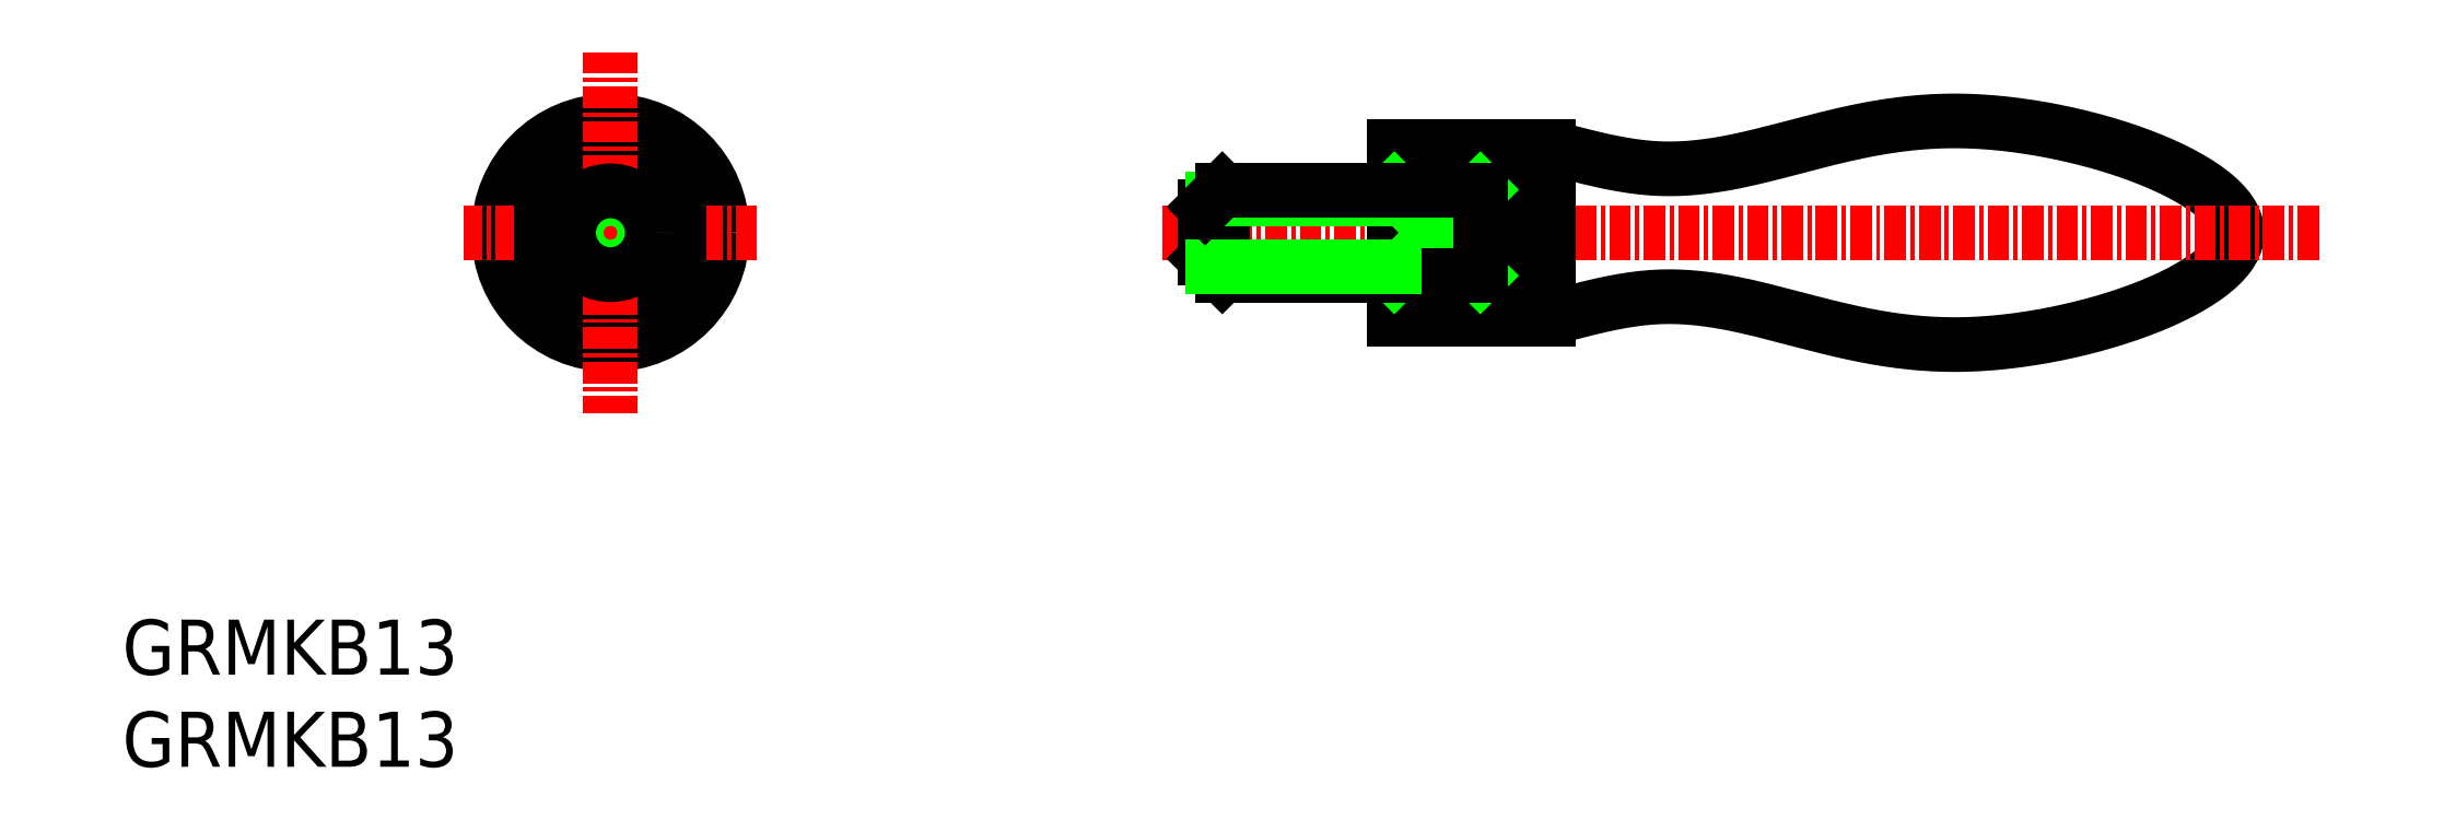
<metadata>
{"format":"dxf","ext":"dxf","renderer":"ezdxf+matplotlib","layout":"modelspace","background":"white","min_lineweight":24,"dpi":150}
</metadata>
<code>
0
SECTION
2
ENTITIES
0
POLYLINE
8
0
66
     1
10
0
20
0
30
0
70
     8
0
VERTEX
8
0
10
-6346
20
-951.5
30
0
70
    32
0
VERTEX
8
0
10
-6346
20
-951.5
30
0
70
    32
0
VERTEX
8
0
10
-6346
20
-951.6
30
0
70
    32
0
VERTEX
8
0
10
-6345
20
-951.7
30
0
70
    32
0
VERTEX
8
0
10
-6345
20
-951.8
30
0
70
    32
0
VERTEX
8
0
10
-6345
20
-951.8
30
0
70
    32
0
VERTEX
8
0
10
-6344
20
-951.9
30
0
70
    32
0
VERTEX
8
0
10
-6344
20
-952
30
0
70
    32
0
VERTEX
8
0
10
-6344
20
-952.1
30
0
70
    32
0
VERTEX
8
0
10
-6344
20
-952.1
30
0
70
    32
0
VERTEX
8
0
10
-6343
20
-952.2
30
0
70
    32
0
VERTEX
8
0
10
-6343
20
-952.3
30
0
70
    32
0
VERTEX
8
0
10
-6343
20
-952.3
30
0
70
    32
0
VERTEX
8
0
10
-6342
20
-952.4
30
0
70
    32
0
VERTEX
8
0
10
-6342
20
-952.4
30
0
70
    32
0
VERTEX
8
0
10
-6342
20
-952.5
30
0
70
    32
0
VERTEX
8
0
10
-6342
20
-952.5
30
0
70
    32
0
VERTEX
8
0
10
-6341
20
-952.6
30
0
70
    32
0
VERTEX
8
0
10
-6341
20
-952.6
30
0
70
    32
0
VERTEX
8
0
10
-6341
20
-952.6
30
0
70
    32
0
VERTEX
8
0
10
-6341
20
-952.7
30
0
70
    32
0
VERTEX
8
0
10
-6340
20
-952.7
30
0
70
    32
0
VERTEX
8
0
10
-6340
20
-952.7
30
0
70
    32
0
VERTEX
8
0
10
-6340
20
-952.7
30
0
70
    32
0
VERTEX
8
0
10
-6339
20
-952.7
30
0
70
    32
0
VERTEX
8
0
10
-6339
20
-952.7
30
0
70
    32
0
VERTEX
8
0
10
-6339
20
-952.7
30
0
70
    32
0
VERTEX
8
0
10
-6339
20
-952.7
30
0
70
    32
0
VERTEX
8
0
10
-6338
20
-952.7
30
0
70
    32
0
VERTEX
8
0
10
-6338
20
-952.7
30
0
70
    32
0
VERTEX
8
0
10
-6338
20
-952.7
30
0
70
    32
0
VERTEX
8
0
10
-6338
20
-952.6
30
0
70
    32
0
VERTEX
8
0
10
-6337
20
-952.6
30
0
70
    32
0
VERTEX
8
0
10
-6337
20
-952.6
30
0
70
    32
0
VERTEX
8
0
10
-6337
20
-952.5
30
0
70
    32
0
VERTEX
8
0
10
-6336
20
-952.5
30
0
70
    32
0
VERTEX
8
0
10
-6336
20
-952.5
30
0
70
    32
0
VERTEX
8
0
10
-6336
20
-952.4
30
0
70
    32
0
VERTEX
8
0
10
-6336
20
-952.4
30
0
70
    32
0
VERTEX
8
0
10
-6335
20
-952.3
30
0
70
    32
0
VERTEX
8
0
10
-6335
20
-952.3
30
0
70
    32
0
VERTEX
8
0
10
-6335
20
-952.2
30
0
70
    32
0
VERTEX
8
0
10
-6335
20
-952.1
30
0
70
    32
0
VERTEX
8
0
10
-6334
20
-952.1
30
0
70
    32
0
VERTEX
8
0
10
-6334
20
-952
30
0
70
    32
0
VERTEX
8
0
10
-6334
20
-952
30
0
70
    32
0
VERTEX
8
0
10
-6334
20
-951.9
30
0
70
    32
0
VERTEX
8
0
10
-6333
20
-951.8
30
0
70
    32
0
VERTEX
8
0
10
-6333
20
-951.8
30
0
70
    32
0
VERTEX
8
0
10
-6333
20
-951.7
30
0
70
    32
0
VERTEX
8
0
10
-6332
20
-951.6
30
0
70
    32
0
VERTEX
8
0
10
-6332
20
-951.5
30
0
70
    32
0
VERTEX
8
0
10
-6332
20
-951.5
30
0
70
    32
0
VERTEX
8
0
10
-6332
20
-951.4
30
0
70
    32
0
VERTEX
8
0
10
-6331
20
-951.3
30
0
70
    32
0
VERTEX
8
0
10
-6331
20
-951.3
30
0
70
    32
0
VERTEX
8
0
10
-6331
20
-951.2
30
0
70
    32
0
VERTEX
8
0
10
-6331
20
-951.1
30
0
70
    32
0
VERTEX
8
0
10
-6330
20
-951
30
0
70
    32
0
VERTEX
8
0
10
-6330
20
-951
30
0
70
    32
0
VERTEX
8
0
10
-6330
20
-950.9
30
0
70
    32
0
VERTEX
8
0
10
-6329
20
-950.8
30
0
70
    32
0
VERTEX
8
0
10
-6329
20
-950.8
30
0
70
    32
0
VERTEX
8
0
10
-6329
20
-950.7
30
0
70
    32
0
VERTEX
8
0
10
-6329
20
-950.6
30
0
70
    32
0
VERTEX
8
0
10
-6328
20
-950.6
30
0
70
    32
0
VERTEX
8
0
10
-6328
20
-950.5
30
0
70
    32
0
VERTEX
8
0
10
-6328
20
-950.5
30
0
70
    32
0
VERTEX
8
0
10
-6327
20
-950.4
30
0
70
    32
0
VERTEX
8
0
10
-6327
20
-950.3
30
0
70
    32
0
VERTEX
8
0
10
-6327
20
-950.3
30
0
70
    32
0
VERTEX
8
0
10
-6326
20
-950.2
30
0
70
    32
0
VERTEX
8
0
10
-6326
20
-950.2
30
0
70
    32
0
VERTEX
8
0
10
-6326
20
-950.2
30
0
70
    32
0
VERTEX
8
0
10
-6325
20
-950.1
30
0
70
    32
0
VERTEX
8
0
10
-6325
20
-950.1
30
0
70
    32
0
VERTEX
8
0
10
-6325
20
-950.1
30
0
70
    32
0
VERTEX
8
0
10
-6325
20
-950
30
0
70
    32
0
VERTEX
8
0
10
-6324
20
-950
30
0
70
    32
0
VERTEX
8
0
10
-6324
20
-950
30
0
70
    32
0
VERTEX
8
0
10
-6324
20
-950
30
0
70
    32
0
VERTEX
8
0
10
-6323
20
-950
30
0
70
    32
0
VERTEX
8
0
10
-6323
20
-949.9
30
0
70
    32
0
VERTEX
8
0
10
-6323
20
-949.9
30
0
70
    32
0
VERTEX
8
0
10
-6322
20
-950
30
0
70
    32
0
VERTEX
8
0
10
-6322
20
-950
30
0
70
    32
0
VERTEX
8
0
10
-6321
20
-950
30
0
70
    32
0
VERTEX
8
0
10
-6321
20
-950
30
0
70
    32
0
VERTEX
8
0
10
-6321
20
-950
30
0
70
    32
0
VERTEX
8
0
10
-6320
20
-950
30
0
70
    32
0
VERTEX
8
0
10
-6320
20
-950.1
30
0
70
    32
0
VERTEX
8
0
10
-6320
20
-950.1
30
0
70
    32
0
VERTEX
8
0
10
-6319
20
-950.2
30
0
70
    32
0
VERTEX
8
0
10
-6319
20
-950.2
30
0
70
    32
0
VERTEX
8
0
10
-6319
20
-950.3
30
0
70
    32
0
VERTEX
8
0
10
-6318
20
-950.3
30
0
70
    32
0
VERTEX
8
0
10
-6318
20
-950.4
30
0
70
    32
0
VERTEX
8
0
10
-6317
20
-950.4
30
0
70
    32
0
VERTEX
8
0
10
-6317
20
-950.5
30
0
70
    32
0
VERTEX
8
0
10
-6317
20
-950.6
30
0
70
    32
0
VERTEX
8
0
10
-6316
20
-950.7
30
0
70
    32
0
VERTEX
8
0
10
-6316
20
-950.7
30
0
70
    32
0
VERTEX
8
0
10
-6316
20
-950.8
30
0
70
    32
0
VERTEX
8
0
10
-6315
20
-950.9
30
0
70
    32
0
VERTEX
8
0
10
-6315
20
-951
30
0
70
    32
0
VERTEX
8
0
10
-6315
20
-951.1
30
0
70
    32
0
VERTEX
8
0
10
-6314
20
-951.2
30
0
70
    32
0
VERTEX
8
0
10
-6314
20
-951.3
30
0
70
    32
0
VERTEX
8
0
10
-6313
20
-951.4
30
0
70
    32
0
VERTEX
8
0
10
-6313
20
-951.5
30
0
70
    32
0
VERTEX
8
0
10
-6313
20
-951.6
30
0
70
    32
0
VERTEX
8
0
10
-6312
20
-951.7
30
0
70
    32
0
VERTEX
8
0
10
-6312
20
-951.8
30
0
70
    32
0
VERTEX
8
0
10
-6312
20
-952
30
0
70
    32
0
VERTEX
8
0
10
-6311
20
-952.1
30
0
70
    32
0
VERTEX
8
0
10
-6311
20
-952.2
30
0
70
    32
0
VERTEX
8
0
10
-6311
20
-952.3
30
0
70
    32
0
VERTEX
8
0
10
-6311
20
-952.5
30
0
70
    32
0
VERTEX
8
0
10
-6310
20
-952.6
30
0
70
    32
0
VERTEX
8
0
10
-6310
20
-952.7
30
0
70
    32
0
VERTEX
8
0
10
-6310
20
-952.9
30
0
70
    32
0
VERTEX
8
0
10
-6309
20
-953
30
0
70
    32
0
VERTEX
8
0
10
-6309
20
-953.1
30
0
70
    32
0
VERTEX
8
0
10
-6309
20
-953.3
30
0
70
    32
0
VERTEX
8
0
10
-6309
20
-953.4
30
0
70
    32
0
VERTEX
8
0
10
-6308
20
-953.6
30
0
70
    32
0
VERTEX
8
0
10
-6308
20
-953.7
30
0
70
    32
0
VERTEX
8
0
10
-6308
20
-953.9
30
0
70
    32
0
VERTEX
8
0
10
-6308
20
-954
30
0
70
    32
0
VERTEX
8
0
10
-6308
20
-954.2
30
0
70
    32
0
VERTEX
8
0
10
-6307
20
-954.3
30
0
70
    32
0
VERTEX
8
0
10
-6307
20
-954.5
30
0
70
    32
0
VERTEX
8
0
10
-6307
20
-954.6
30
0
70
    32
0
VERTEX
8
0
10
-6307
20
-954.8
30
0
70
    32
0
VERTEX
8
0
10
-6307
20
-954.9
30
0
70
    32
0
VERTEX
8
0
10
-6307
20
-955.1
30
0
70
    32
0
VERTEX
8
0
10
-6307
20
-955.3
30
0
70
    32
0
VERTEX
8
0
10
-6306
20
-955.4
30
0
70
    32
0
VERTEX
8
0
10
-6306
20
-955.6
30
0
70
    32
0
VERTEX
8
0
10
-6306
20
-955.7
30
0
70
    32
0
VERTEX
8
0
10
-6306
20
-955.9
30
0
70
    32
0
VERTEX
8
0
10
-6306
20
-956
30
0
70
    32
0
VERTEX
8
0
10
-6306
20
-956.2
30
0
70
    32
0
VERTEX
8
0
10
-6306
20
-956.4
30
0
70
    32
0
VERTEX
8
0
10
-6306
20
-956.5
30
0
70
    32
0
VERTEX
8
0
10
-6306
20
-956.7
30
0
70
    32
0
VERTEX
8
0
10
-6306
20
-956.9
30
0
70
    32
0
VERTEX
8
0
10
-6306
20
-957
30
0
70
    32
0
VERTEX
8
0
10
-6306
20
-957.2
30
0
70
    32
0
VERTEX
8
0
10
-6306
20
-957.3
30
0
70
    32
0
VERTEX
8
0
10
-6306
20
-957.5
30
0
70
    32
0
VERTEX
8
0
10
-6307
20
-957.7
30
0
70
    32
0
VERTEX
8
0
10
-6307
20
-957.8
30
0
70
    32
0
VERTEX
8
0
10
-6307
20
-958
30
0
70
    32
0
VERTEX
8
0
10
-6307
20
-958.1
30
0
70
    32
0
VERTEX
8
0
10
-6307
20
-958.3
30
0
70
    32
0
VERTEX
8
0
10
-6307
20
-958.4
30
0
70
    32
0
VERTEX
8
0
10
-6307
20
-958.6
30
0
70
    32
0
VERTEX
8
0
10
-6308
20
-958.7
30
0
70
    32
0
VERTEX
8
0
10
-6308
20
-958.9
30
0
70
    32
0
VERTEX
8
0
10
-6308
20
-959
30
0
70
    32
0
VERTEX
8
0
10
-6308
20
-959.2
30
0
70
    32
0
VERTEX
8
0
10
-6308
20
-959.3
30
0
70
    32
0
VERTEX
8
0
10
-6309
20
-959.5
30
0
70
    32
0
VERTEX
8
0
10
-6309
20
-959.6
30
0
70
    32
0
VERTEX
8
0
10
-6309
20
-959.8
30
0
70
    32
0
VERTEX
8
0
10
-6309
20
-959.9
30
0
70
    32
0
VERTEX
8
0
10
-6310
20
-960
30
0
70
    32
0
VERTEX
8
0
10
-6310
20
-960.2
30
0
70
    32
0
VERTEX
8
0
10
-6310
20
-960.3
30
0
70
    32
0
VERTEX
8
0
10
-6311
20
-960.4
30
0
70
    32
0
VERTEX
8
0
10
-6311
20
-960.6
30
0
70
    32
0
VERTEX
8
0
10
-6311
20
-960.7
30
0
70
    32
0
VERTEX
8
0
10
-6311
20
-960.8
30
0
70
    32
0
VERTEX
8
0
10
-6312
20
-960.9
30
0
70
    32
0
VERTEX
8
0
10
-6312
20
-961.1
30
0
70
    32
0
VERTEX
8
0
10
-6312
20
-961.2
30
0
70
    32
0
VERTEX
8
0
10
-6313
20
-961.3
30
0
70
    32
0
VERTEX
8
0
10
-6313
20
-961.4
30
0
70
    32
0
VERTEX
8
0
10
-6313
20
-961.5
30
0
70
    32
0
VERTEX
8
0
10
-6314
20
-961.6
30
0
70
    32
0
VERTEX
8
0
10
-6314
20
-961.7
30
0
70
    32
0
VERTEX
8
0
10
-6315
20
-961.8
30
0
70
    32
0
VERTEX
8
0
10
-6315
20
-961.9
30
0
70
    32
0
VERTEX
8
0
10
-6315
20
-962
30
0
70
    32
0
VERTEX
8
0
10
-6316
20
-962.1
30
0
70
    32
0
VERTEX
8
0
10
-6316
20
-962.2
30
0
70
    32
0
VERTEX
8
0
10
-6316
20
-962.2
30
0
70
    32
0
VERTEX
8
0
10
-6317
20
-962.3
30
0
70
    32
0
VERTEX
8
0
10
-6317
20
-962.4
30
0
70
    32
0
VERTEX
8
0
10
-6317
20
-962.5
30
0
70
    32
0
VERTEX
8
0
10
-6318
20
-962.5
30
0
70
    32
0
VERTEX
8
0
10
-6318
20
-962.6
30
0
70
    32
0
VERTEX
8
0
10
-6319
20
-962.6
30
0
70
    32
0
VERTEX
8
0
10
-6319
20
-962.7
30
0
70
    32
0
VERTEX
8
0
10
-6319
20
-962.7
30
0
70
    32
0
VERTEX
8
0
10
-6320
20
-962.8
30
0
70
    32
0
VERTEX
8
0
10
-6320
20
-962.8
30
0
70
    32
0
VERTEX
8
0
10
-6320
20
-962.9
30
0
70
    32
0
VERTEX
8
0
10
-6321
20
-962.9
30
0
70
    32
0
VERTEX
8
0
10
-6321
20
-962.9
30
0
70
    32
0
VERTEX
8
0
10
-6321
20
-962.9
30
0
70
    32
0
VERTEX
8
0
10
-6322
20
-962.9
30
0
70
    32
0
VERTEX
8
0
10
-6322
20
-963
30
0
70
    32
0
VERTEX
8
0
10
-6323
20
-963
30
0
70
    32
0
VERTEX
8
0
10
-6323
20
-963
30
0
70
    32
0
VERTEX
8
0
10
-6323
20
-962.9
30
0
70
    32
0
VERTEX
8
0
10
-6324
20
-962.9
30
0
70
    32
0
VERTEX
8
0
10
-6324
20
-962.9
30
0
70
    32
0
VERTEX
8
0
10
-6324
20
-962.9
30
0
70
    32
0
VERTEX
8
0
10
-6325
20
-962.9
30
0
70
    32
0
VERTEX
8
0
10
-6325
20
-962.8
30
0
70
    32
0
VERTEX
8
0
10
-6325
20
-962.8
30
0
70
    32
0
VERTEX
8
0
10
-6325
20
-962.8
30
0
70
    32
0
VERTEX
8
0
10
-6326
20
-962.7
30
0
70
    32
0
VERTEX
8
0
10
-6326
20
-962.7
30
0
70
    32
0
VERTEX
8
0
10
-6326
20
-962.7
30
0
70
    32
0
VERTEX
8
0
10
-6327
20
-962.6
30
0
70
    32
0
VERTEX
8
0
10
-6327
20
-962.6
30
0
70
    32
0
VERTEX
8
0
10
-6327
20
-962.5
30
0
70
    32
0
VERTEX
8
0
10
-6328
20
-962.4
30
0
70
    32
0
VERTEX
8
0
10
-6328
20
-962.4
30
0
70
    32
0
VERTEX
8
0
10
-6328
20
-962.3
30
0
70
    32
0
VERTEX
8
0
10
-6329
20
-962.3
30
0
70
    32
0
VERTEX
8
0
10
-6329
20
-962.2
30
0
70
    32
0
VERTEX
8
0
10
-6329
20
-962.1
30
0
70
    32
0
VERTEX
8
0
10
-6329
20
-962.1
30
0
70
    32
0
VERTEX
8
0
10
-6330
20
-962
30
0
70
    32
0
VERTEX
8
0
10
-6330
20
-961.9
30
0
70
    32
0
VERTEX
8
0
10
-6330
20
-961.9
30
0
70
    32
0
VERTEX
8
0
10
-6331
20
-961.8
30
0
70
    32
0
VERTEX
8
0
10
-6331
20
-961.7
30
0
70
    32
0
VERTEX
8
0
10
-6331
20
-961.6
30
0
70
    32
0
VERTEX
8
0
10
-6331
20
-961.6
30
0
70
    32
0
VERTEX
8
0
10
-6332
20
-961.5
30
0
70
    32
0
VERTEX
8
0
10
-6332
20
-961.4
30
0
70
    32
0
VERTEX
8
0
10
-6332
20
-961.4
30
0
70
    32
0
VERTEX
8
0
10
-6332
20
-961.3
30
0
70
    32
0
VERTEX
8
0
10
-6333
20
-961.2
30
0
70
    32
0
VERTEX
8
0
10
-6333
20
-961.1
30
0
70
    32
0
VERTEX
8
0
10
-6333
20
-961.1
30
0
70
    32
0
VERTEX
8
0
10
-6334
20
-961
30
0
70
    32
0
VERTEX
8
0
10
-6334
20
-960.9
30
0
70
    32
0
VERTEX
8
0
10
-6334
20
-960.9
30
0
70
    32
0
VERTEX
8
0
10
-6334
20
-960.8
30
0
70
    32
0
VERTEX
8
0
10
-6335
20
-960.8
30
0
70
    32
0
VERTEX
8
0
10
-6335
20
-960.7
30
0
70
    32
0
VERTEX
8
0
10
-6335
20
-960.6
30
0
70
    32
0
VERTEX
8
0
10
-6335
20
-960.6
30
0
70
    32
0
VERTEX
8
0
10
-6336
20
-960.5
30
0
70
    32
0
VERTEX
8
0
10
-6336
20
-960.5
30
0
70
    32
0
VERTEX
8
0
10
-6336
20
-960.4
30
0
70
    32
0
VERTEX
8
0
10
-6336
20
-960.4
30
0
70
    32
0
VERTEX
8
0
10
-6337
20
-960.4
30
0
70
    32
0
VERTEX
8
0
10
-6337
20
-960.3
30
0
70
    32
0
VERTEX
8
0
10
-6337
20
-960.3
30
0
70
    32
0
VERTEX
8
0
10
-6338
20
-960.3
30
0
70
    32
0
VERTEX
8
0
10
-6338
20
-960.2
30
0
70
    32
0
VERTEX
8
0
10
-6338
20
-960.2
30
0
70
    32
0
VERTEX
8
0
10
-6338
20
-960.2
30
0
70
    32
0
VERTEX
8
0
10
-6339
20
-960.2
30
0
70
    32
0
VERTEX
8
0
10
-6339
20
-960.2
30
0
70
    32
0
VERTEX
8
0
10
-6339
20
-960.2
30
0
70
    32
0
VERTEX
8
0
10
-6339
20
-960.2
30
0
70
    32
0
VERTEX
8
0
10
-6340
20
-960.2
30
0
70
    32
0
VERTEX
8
0
10
-6340
20
-960.2
30
0
70
    32
0
VERTEX
8
0
10
-6340
20
-960.2
30
0
70
    32
0
VERTEX
8
0
10
-6341
20
-960.2
30
0
70
    32
0
VERTEX
8
0
10
-6341
20
-960.3
30
0
70
    32
0
VERTEX
8
0
10
-6341
20
-960.3
30
0
70
    32
0
VERTEX
8
0
10
-6341
20
-960.3
30
0
70
    32
0
VERTEX
8
0
10
-6342
20
-960.4
30
0
70
    32
0
VERTEX
8
0
10
-6342
20
-960.4
30
0
70
    32
0
VERTEX
8
0
10
-6342
20
-960.5
30
0
70
    32
0
VERTEX
8
0
10
-6342
20
-960.5
30
0
70
    32
0
VERTEX
8
0
10
-6343
20
-960.6
30
0
70
    32
0
VERTEX
8
0
10
-6343
20
-960.6
30
0
70
    32
0
VERTEX
8
0
10
-6343
20
-960.7
30
0
70
    32
0
VERTEX
8
0
10
-6344
20
-960.8
30
0
70
    32
0
VERTEX
8
0
10
-6344
20
-960.8
30
0
70
    32
0
VERTEX
8
0
10
-6344
20
-960.9
30
0
70
    32
0
VERTEX
8
0
10
-6344
20
-961
30
0
70
    32
0
VERTEX
8
0
10
-6345
20
-961.1
30
0
70
    32
0
VERTEX
8
0
10
-6345
20
-961.1
30
0
70
    32
0
VERTEX
8
0
10
-6345
20
-961.2
30
0
70
    32
0
VERTEX
8
0
10
-6346
20
-961.3
30
0
70
    32
0
VERTEX
8
0
10
-6346
20
-961.4
30
0
70
    32
0
VERTEX
8
0
10
-6346
20
-961.5
30
0
70
    32
0
SEQEND
8
0
0
CIRCLE
8
0
10
-6401
20
-956.5
30
0
40
6.5
0
CIRCLE
8
0
10
-6401
20
-956.5
30
0
40
5
0
TEXT
8
0
10
-6429
20
-987.5
30
0
40
3.2
1
GRMKB13
0
LINE
8
CENTER
10
-6401
20
-946
30
0
11
-6401
21
-967
31
0
0
LINE
8
CENTER
10
-6392
20
-956.5
30
0
11
-6409
21
-956.5
31
0
0
LINE
8
CENTER
10
-6369
20
-956.5
30
0
11
-6301
21
-956.5
31
0
0
LINE
8
0
10
-6346
20
-951.5
30
0
11
-6346
21
-961.5
31
0
0
LINE
8
0
10
-6346
20
-961.5
30
0
11
-6355
21
-961.5
31
0
0
LINE
8
0
10
-6346
20
-951.5
30
0
11
-6355
21
-951.5
31
0
0
LINE
8
0
10
-6355
20
-951.5
30
0
11
-6355
21
-961.5
31
0
0
LINE
8
0
10
-6349
20
-951.5
30
0
11
-6349
21
-961.5
31
0
0
LINE
8
0
10
-6350
20
-954
30
0
11
-6355
21
-959
31
0
0
LINE
8
0
10
-6350
20
-959
30
0
11
-6355
21
-954
31
0
0
LINE
8
0
10
-6350
20
-954
30
0
11
-6350
21
-959
31
0
0
LINE
8
0
10
-6365
20
-954
30
0
11
-6365
21
-959
31
0
0
LINE
8
0
10
-6366
20
-955
30
0
11
-6366
21
-958
31
0
0
LINE
8
0
10
-6355
20
-959
30
0
11
-6365
21
-959
31
0
0
LINE
8
0
10
-6365
20
-959
30
0
11
-6366
21
-958
31
0
0
LINE
8
0
10
-6355
20
-959
30
0
11
-6350
21
-959
31
0
0
LINE
8
0
10
-6355
20
-958.4
30
0
11
-6366
21
-958.4
31
0
0
LINE
8
0
10
-6355
20
-954
30
0
11
-6350
21
-954
31
0
0
LINE
8
0
10
-6355
20
-954.5
30
0
11
-6366
21
-954.5
31
0
0
LINE
8
0
10
-6365
20
-954
30
0
11
-6366
21
-955
31
0
0
LINE
8
0
10
-6355
20
-954
30
0
11
-6365
21
-954
31
0
0
LINE
8
0
10
-6405
20
-953.5
30
0
11
-6405
21
-959.5
31
0
0
LINE
8
0
10
-6397
20
-959.5
30
0
11
-6397
21
-953.5
31
0
0
CIRCLE
8
0
10
-6401
20
-956.5
30
0
40
1.998
0
CIRCLE
8
0
10
-6401
20
-956.5
30
0
40
2.438
0
TEXT
8
0
10
-6429
20
-982.1
30
0
40
3.2
1
GRMKB13
0
ENDSEC
0
EOF

</code>
